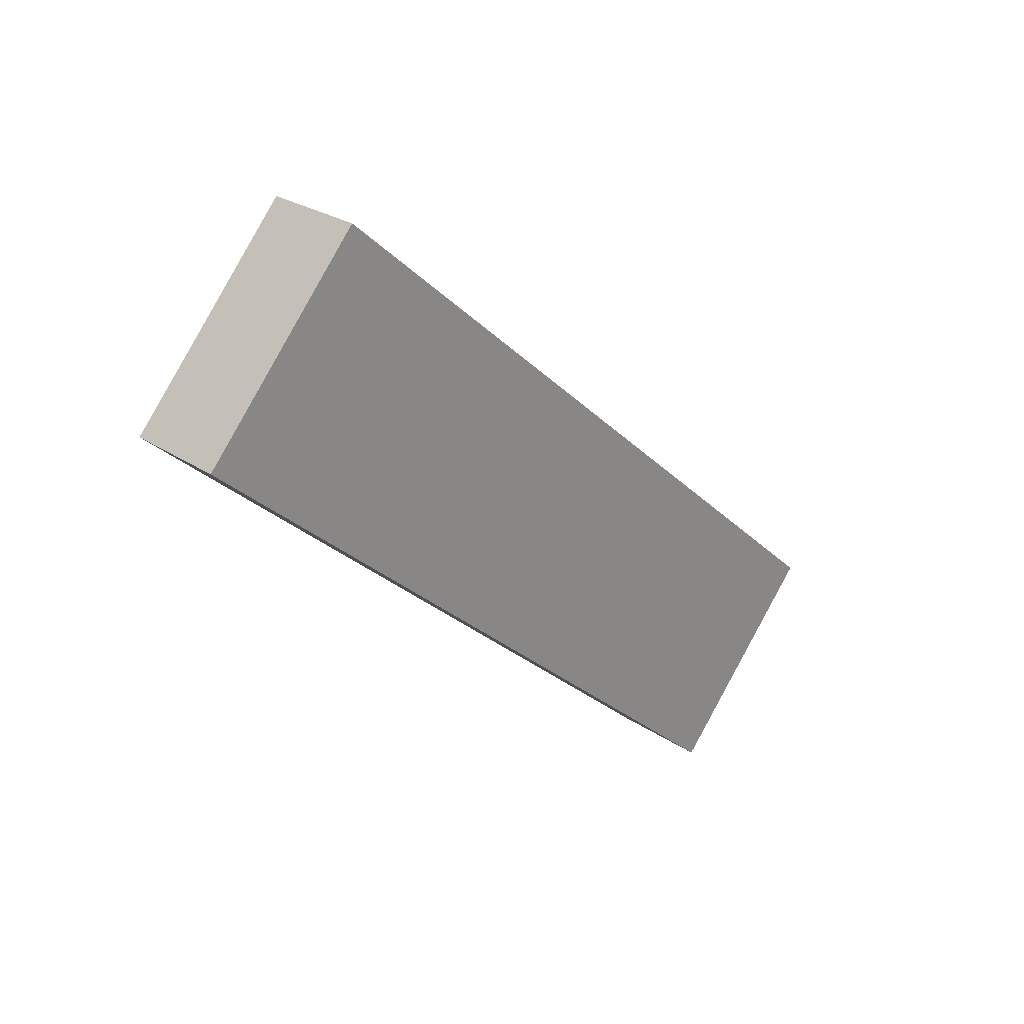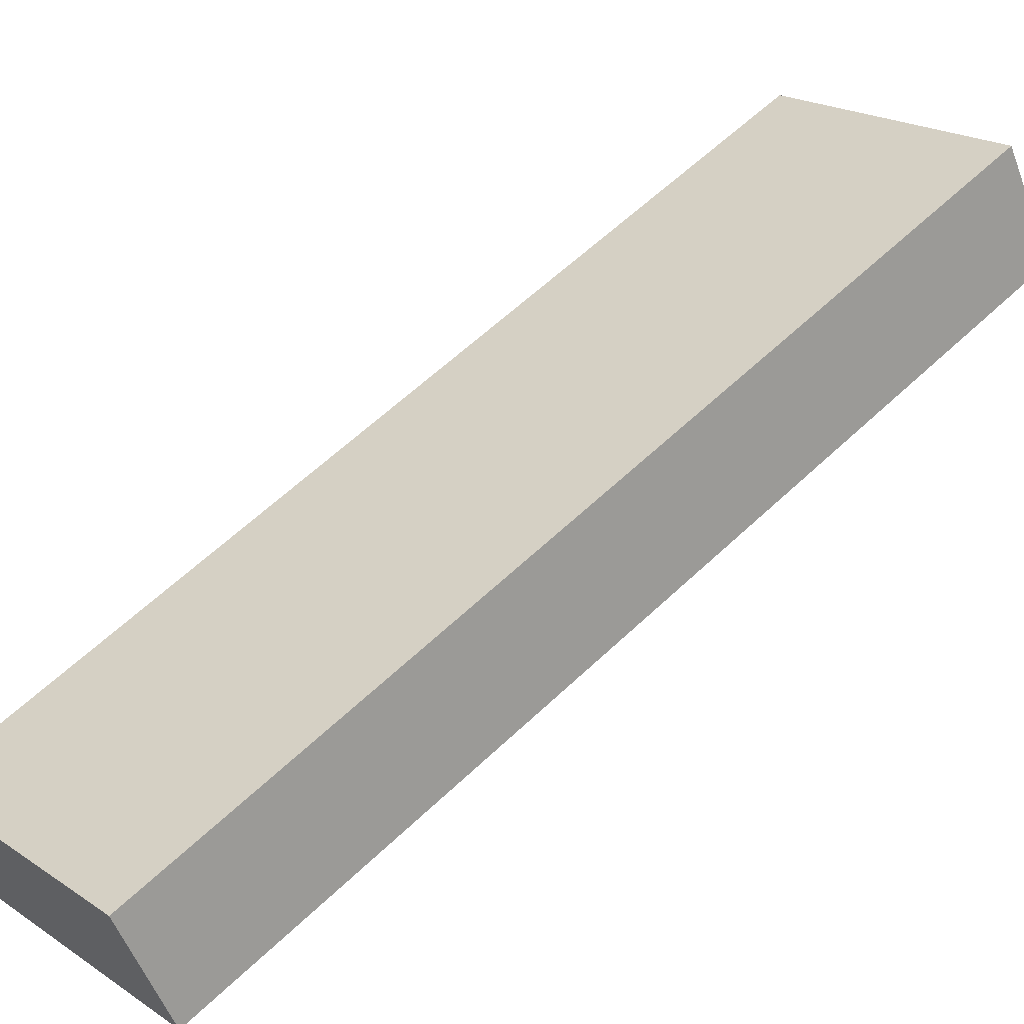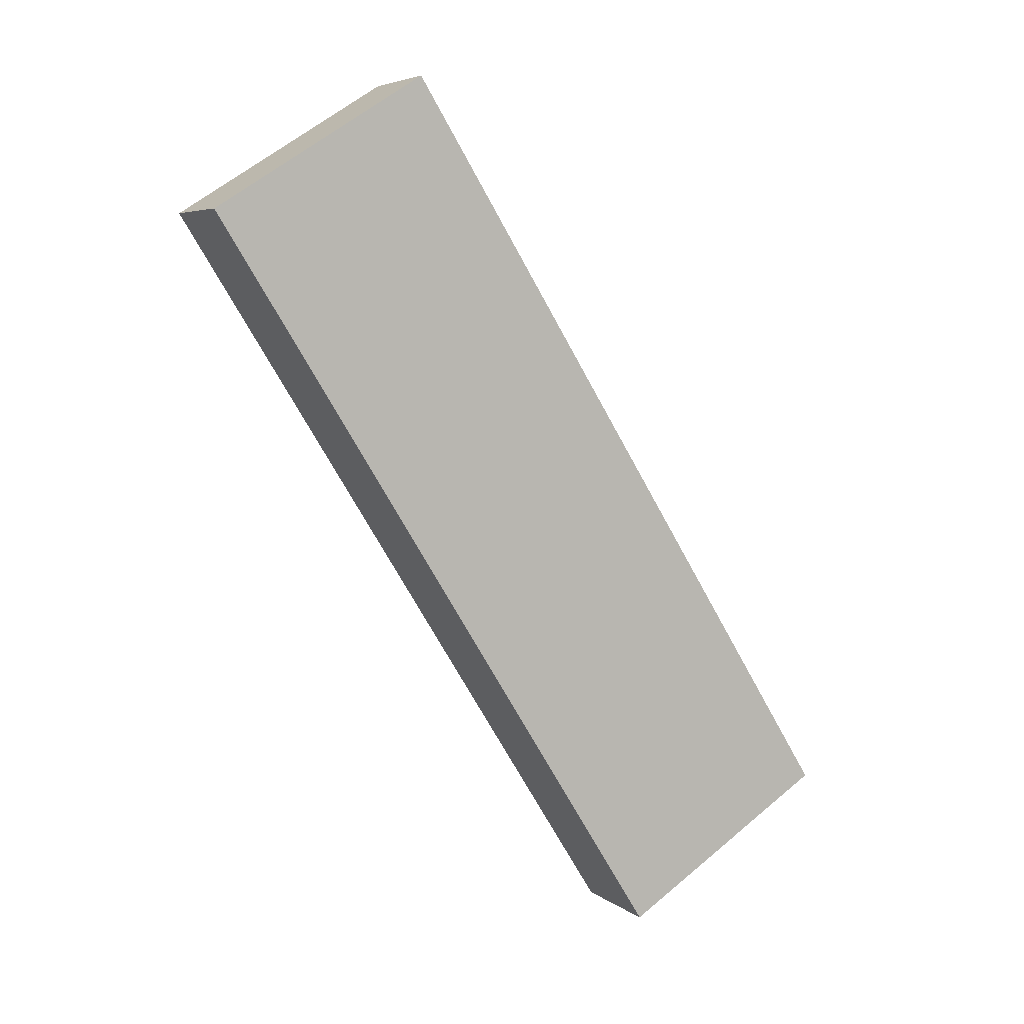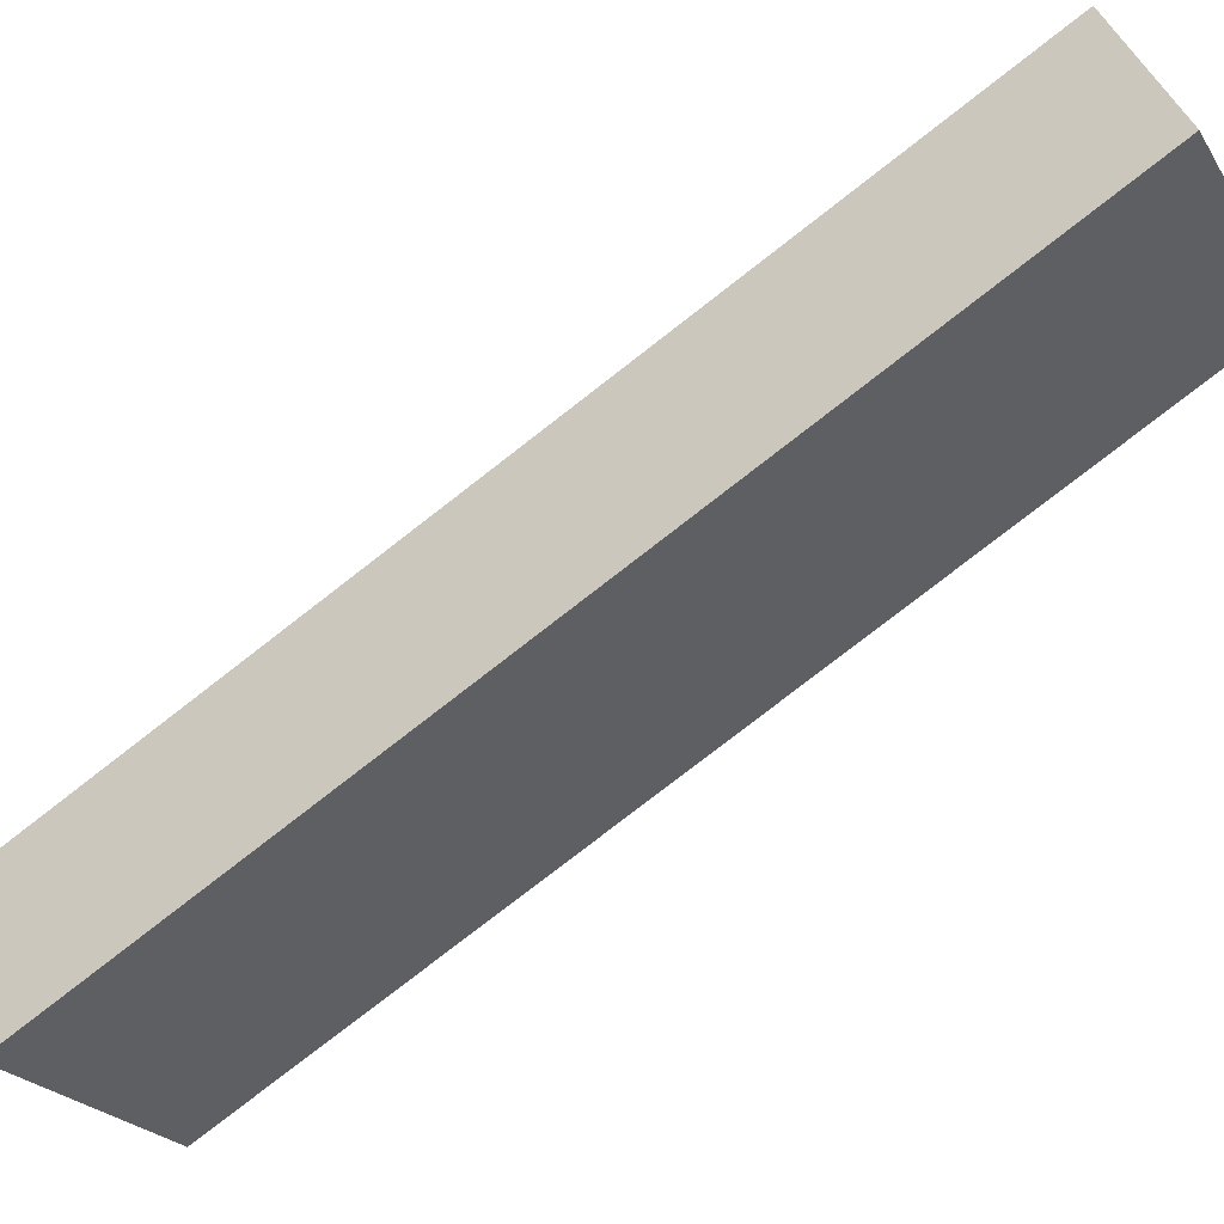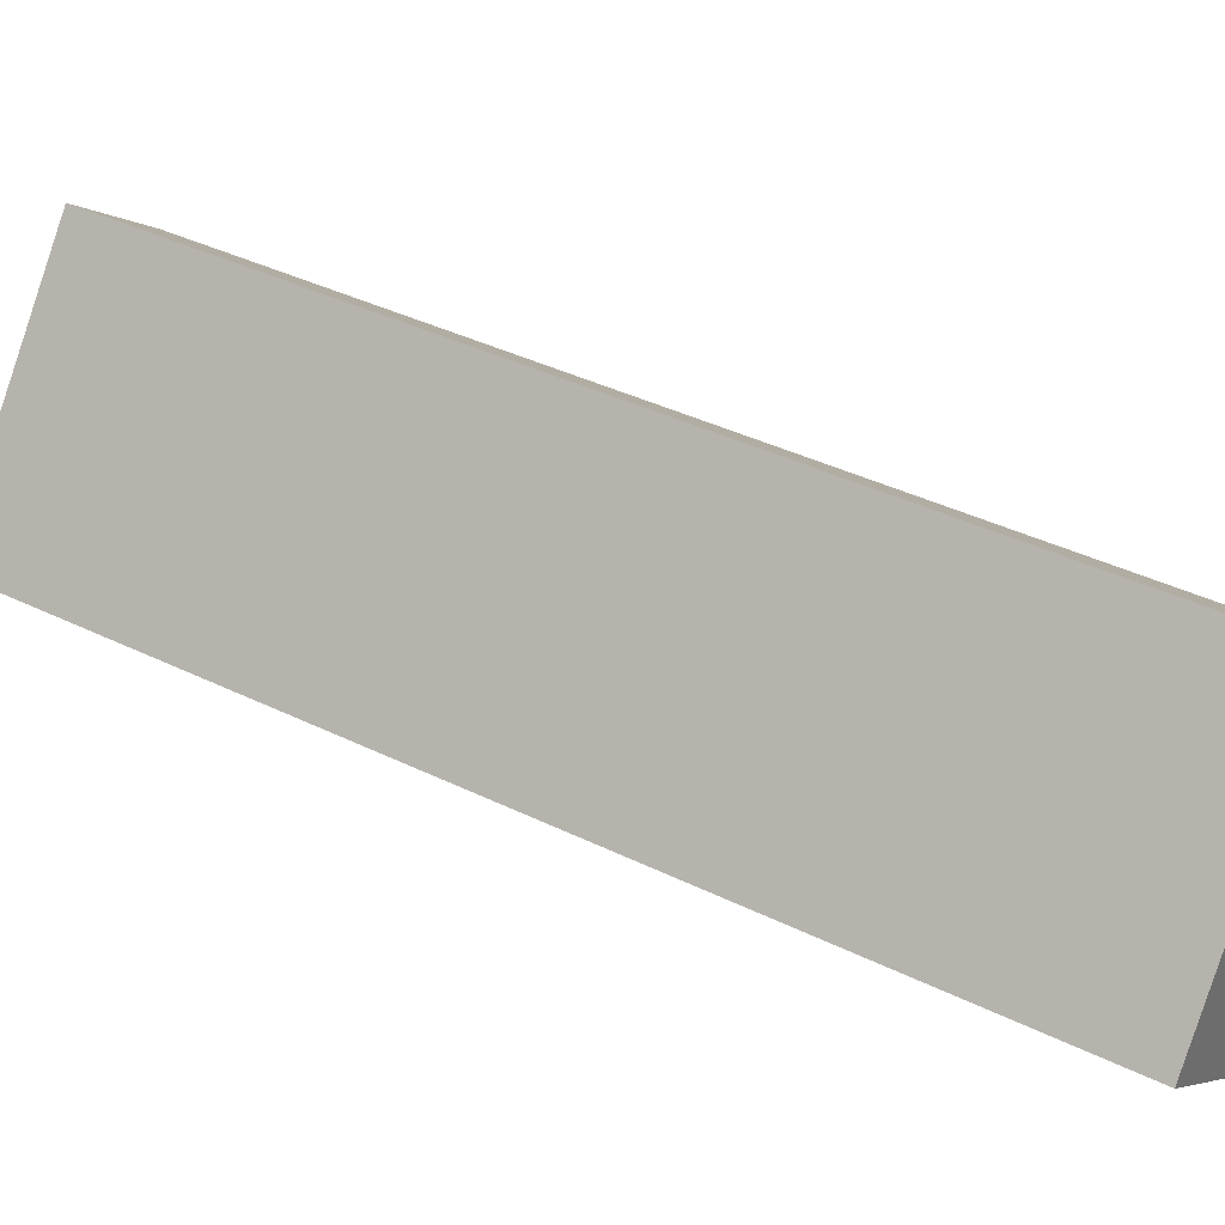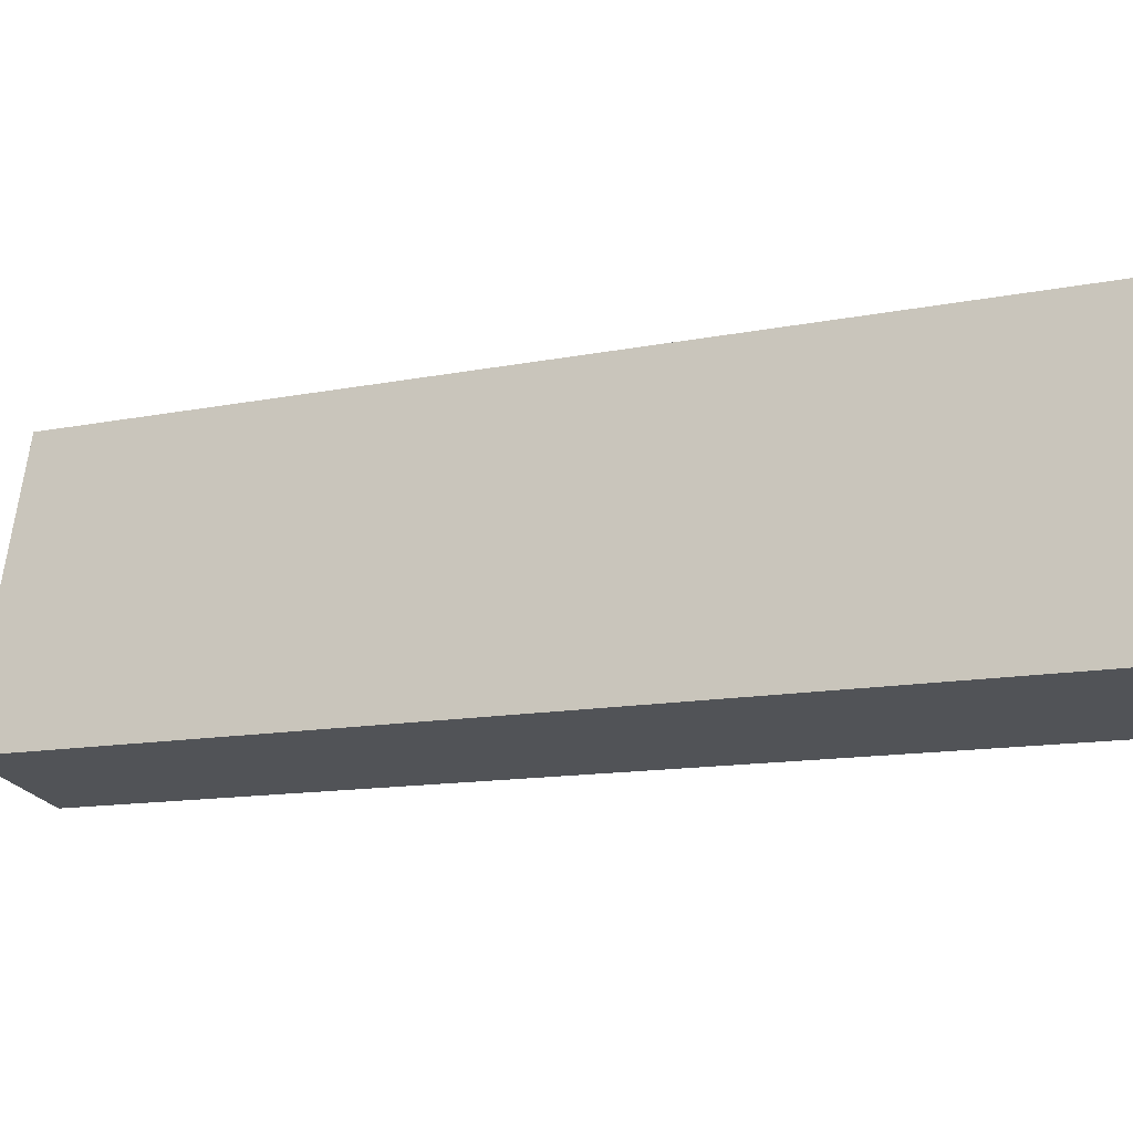
<metadata>
{"format":"obj","ext":"obj","renderer":"f3d","projection":"perspective","resolution":1024,"background":"white","views":[{"elev":69.8,"azim":123.9,"up":"+Y"},{"elev":13.5,"azim":38.7,"up":"+Z"},{"elev":39.3,"azim":145.3,"up":"+Y"},{"elev":-25.6,"azim":99.1,"up":"+Z"},{"elev":-79.8,"azim":-121.7,"up":"+Z"},{"elev":63.1,"azim":84.3,"up":"+Z"}]}
</metadata>
<code>
o Cube
v -0.1017 3.37 1.422
v 1.839 2.911 1.275
v -0.1454 2.948 2.163
v 1.796 2.489 2.016
v -1.749 -2.489 -2.016
v 0.1924 -2.948 -2.163
v -1.792 -2.911 -1.275
v 0.1487 -3.37 -1.422
f 1 5 7 3
f 4 3 7 8
f 8 7 5 6
f 6 2 4 8
f 2 1 3 4
f 6 5 1 2

</code>
